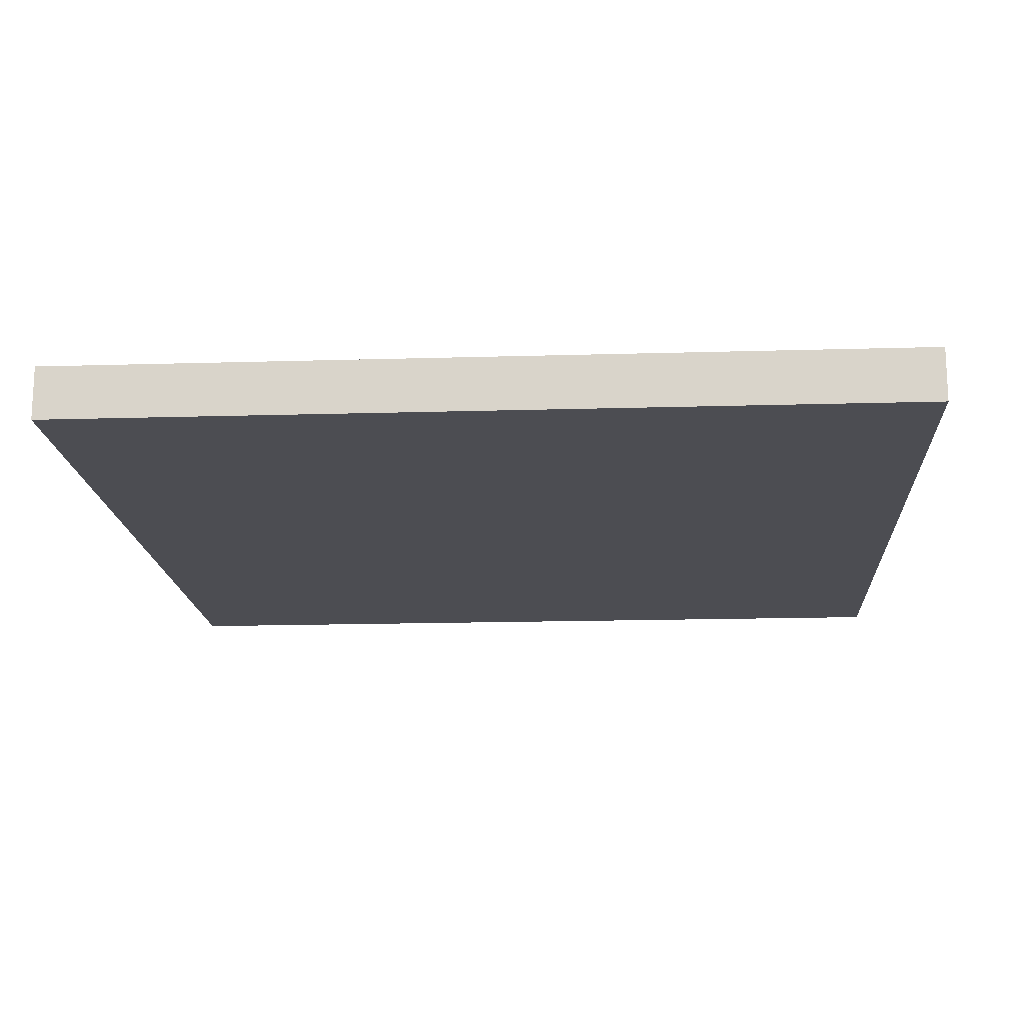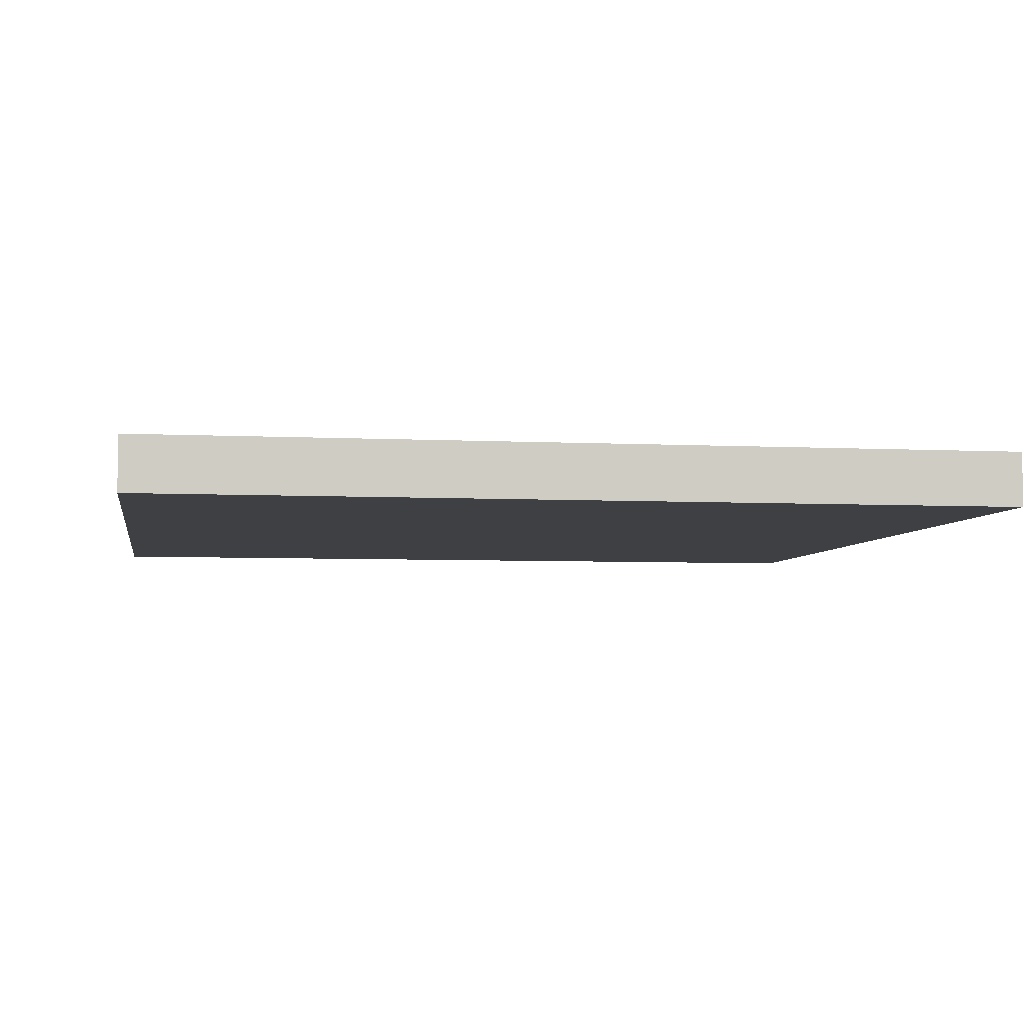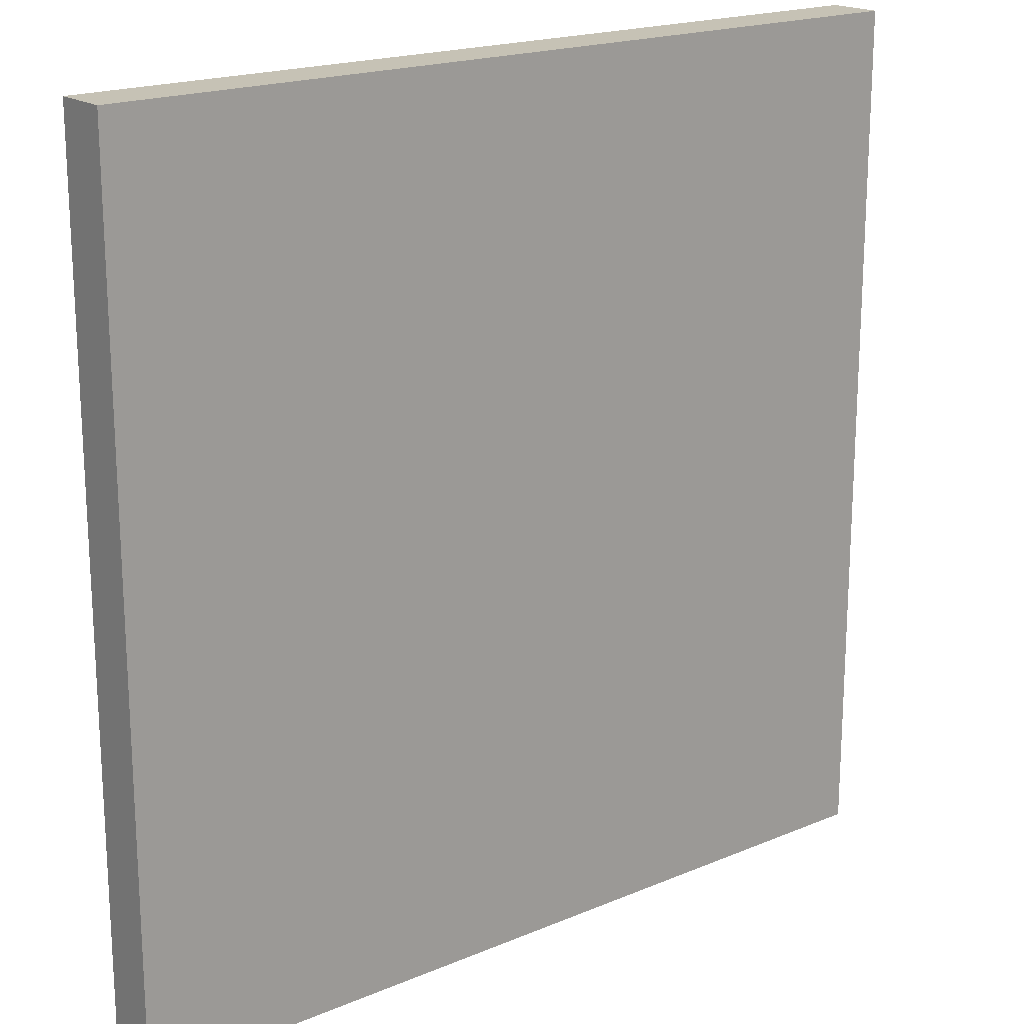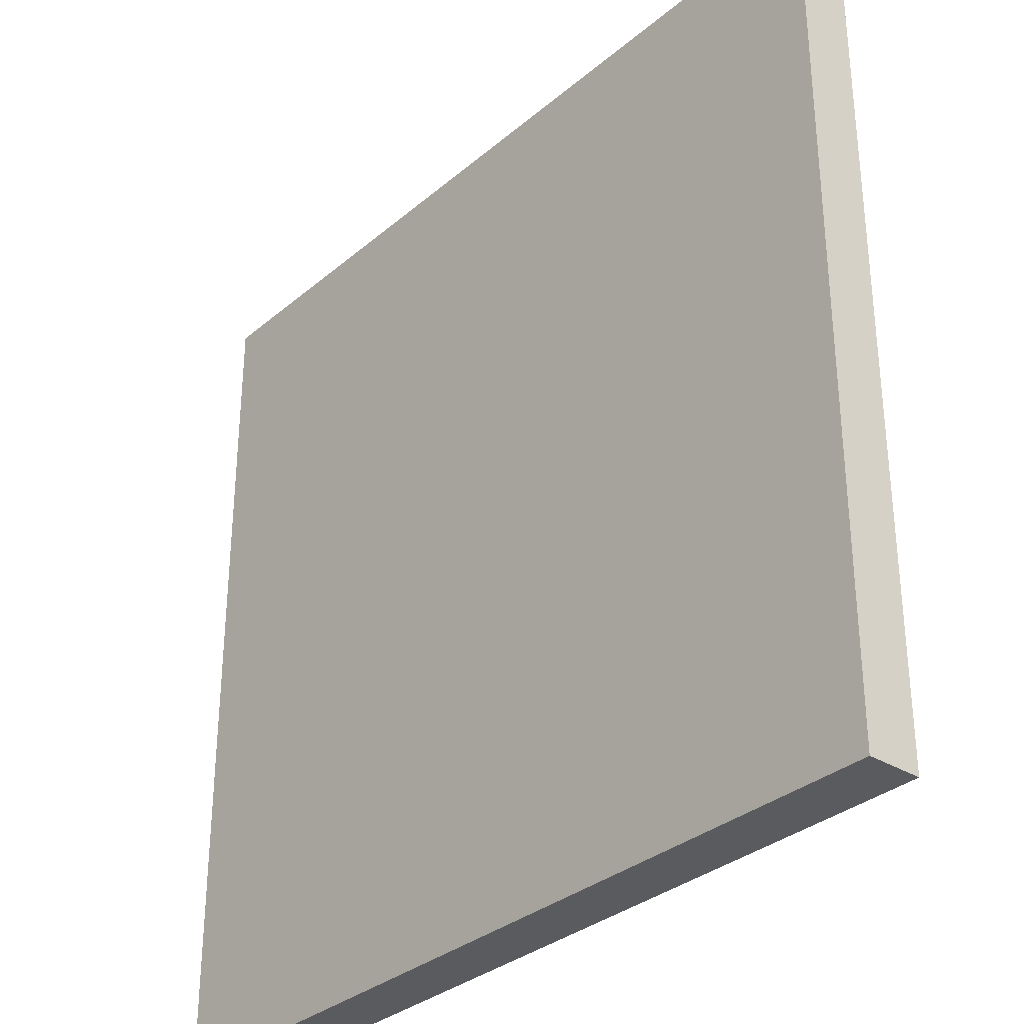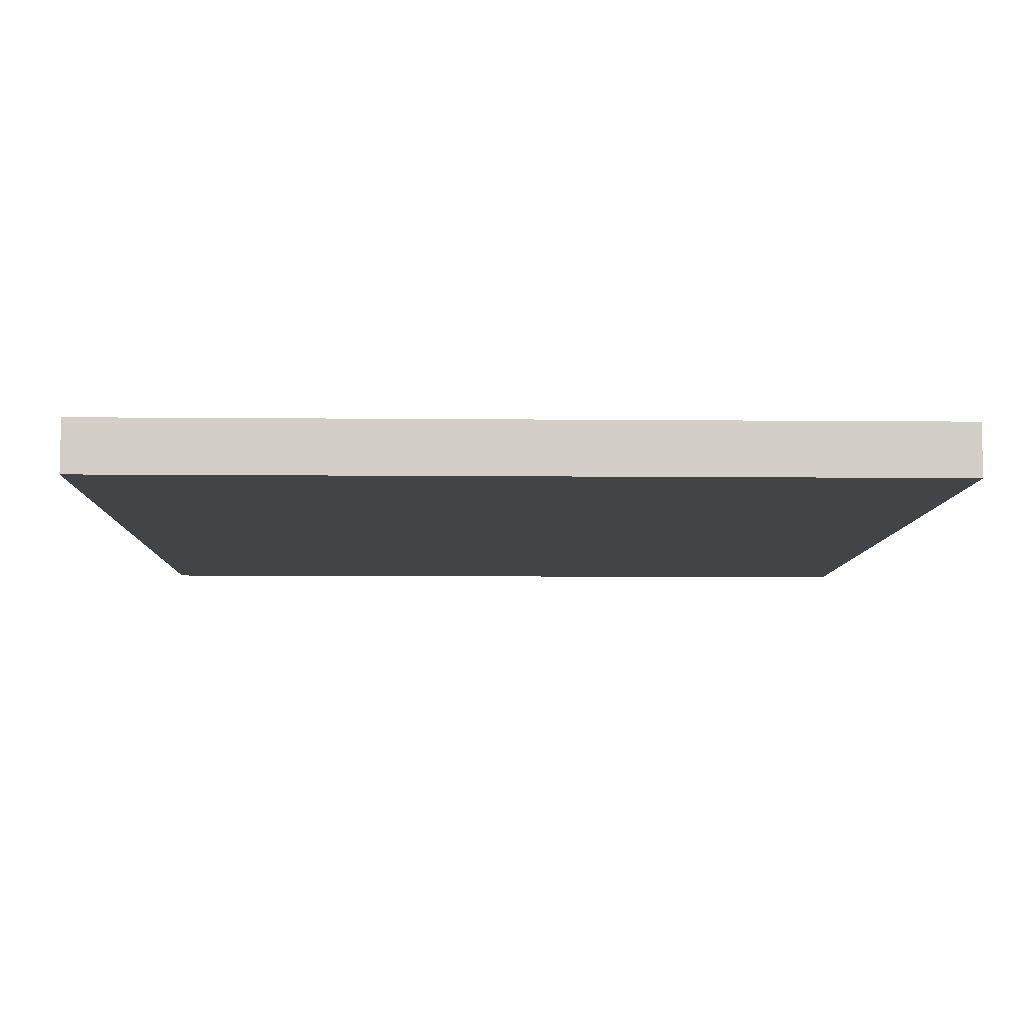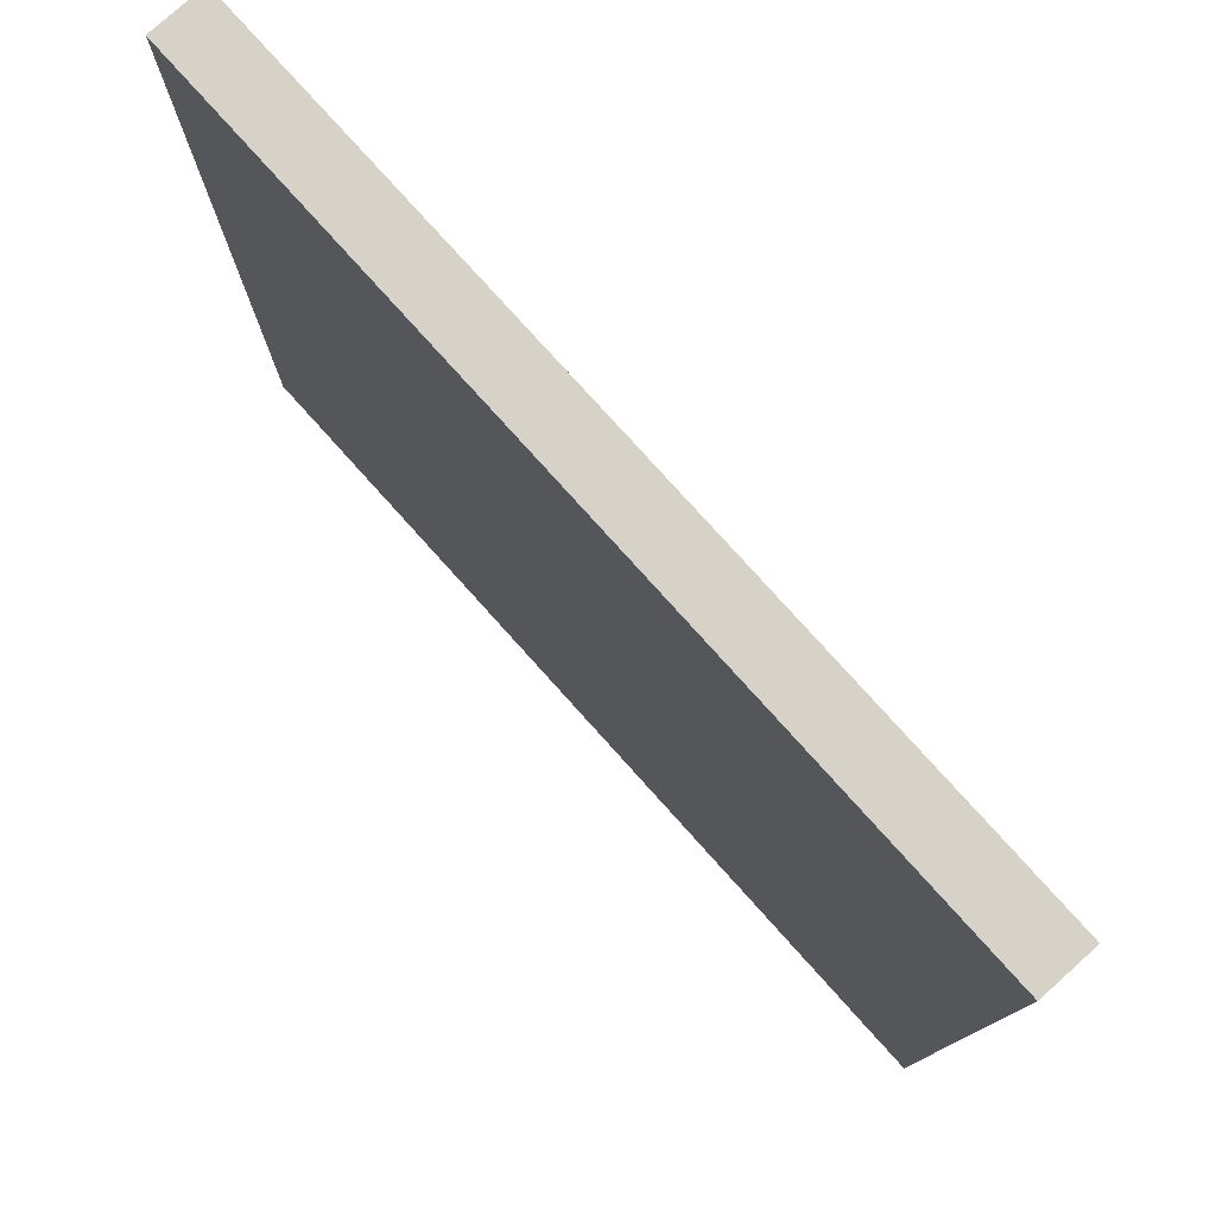
<metadata>
{"format":"obj","ext":"obj","renderer":"f3d","projection":"perspective","resolution":1024,"background":"white","views":[{"elev":-16.3,"azim":-86.5,"up":"+Y"},{"elev":-5.1,"azim":170.7,"up":"+Y"},{"elev":18.9,"azim":-38.6,"up":"+Z"},{"elev":-32.6,"azim":49.3,"up":"+Z"},{"elev":-8.0,"azim":-91.5,"up":"+Y"},{"elev":78.5,"azim":48.0,"up":"+Z"}]}
</metadata>
<code>
o
v -0.8 -0.8 0.8
v -0.8 -0.8 -0.8
v -0.8 -0.7 0.8
v -0.8 -0.7 -0.8
v 0.8 -0.8 0.8
v 0.8 -0.8 -0.8
v 0.8 -0.7 0.8
v 0.8 -0.7 -0.8
v -0.8 -0.8 0.8
v -0.8 -0.7 0.8
v 0.8 -0.8 0.8
v 0.8 -0.7 0.8
v -0.8 -0.8 -0.8
v -0.8 -0.7 -0.8
v 0.8 -0.8 -0.8
v 0.8 -0.7 -0.8
v -0.8 -0.8 0.8
v 0.8 -0.8 0.8
v -0.8 -0.8 -0.8
v 0.8 -0.8 -0.8
v -0.8 -0.7 0.8
v 0.8 -0.7 0.8
v -0.8 -0.7 -0.8
v 0.8 -0.7 -0.8
f 3 2 1
f 4 2 3
f 5 6 7
f 7 6 8
f 11 10 9
f 12 10 11
f 13 14 15
f 15 14 16
f 19 18 17
f 20 18 19
f 21 22 23
f 23 22 24

</code>
